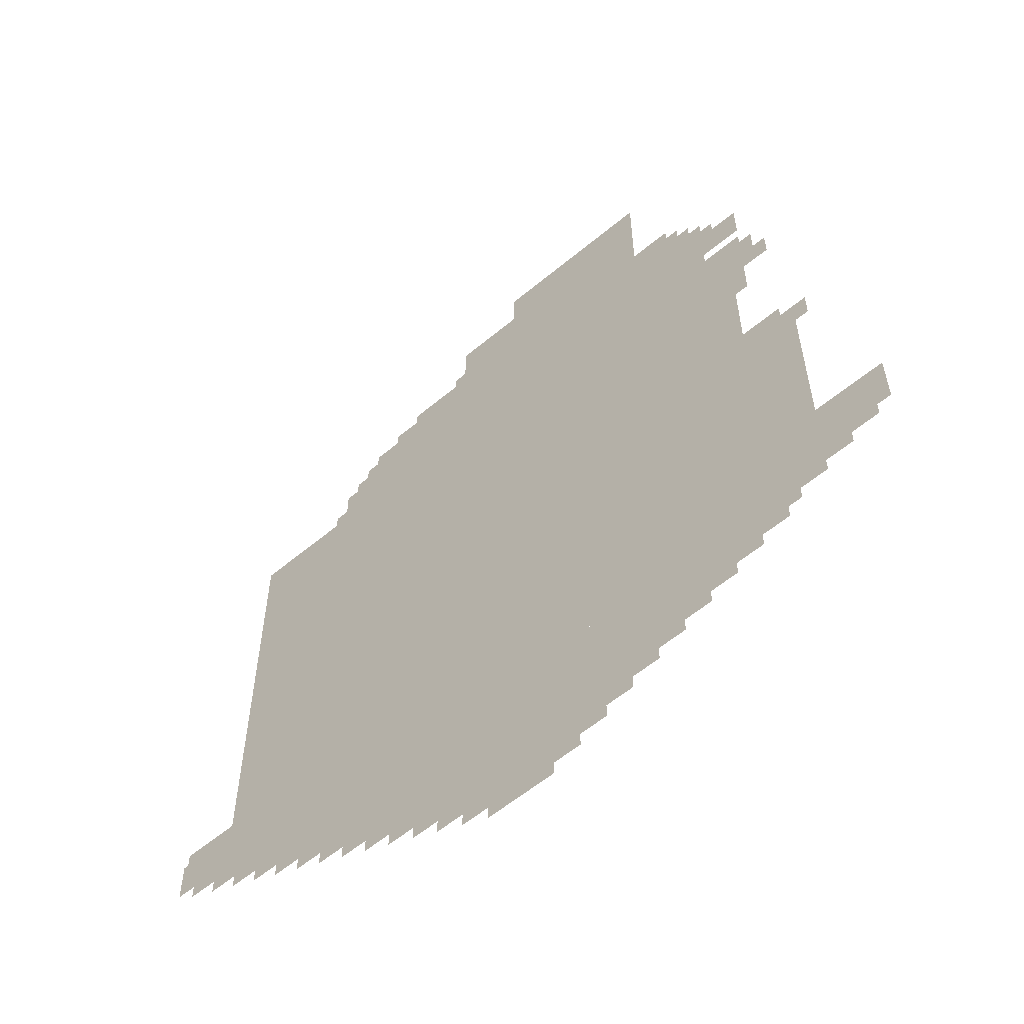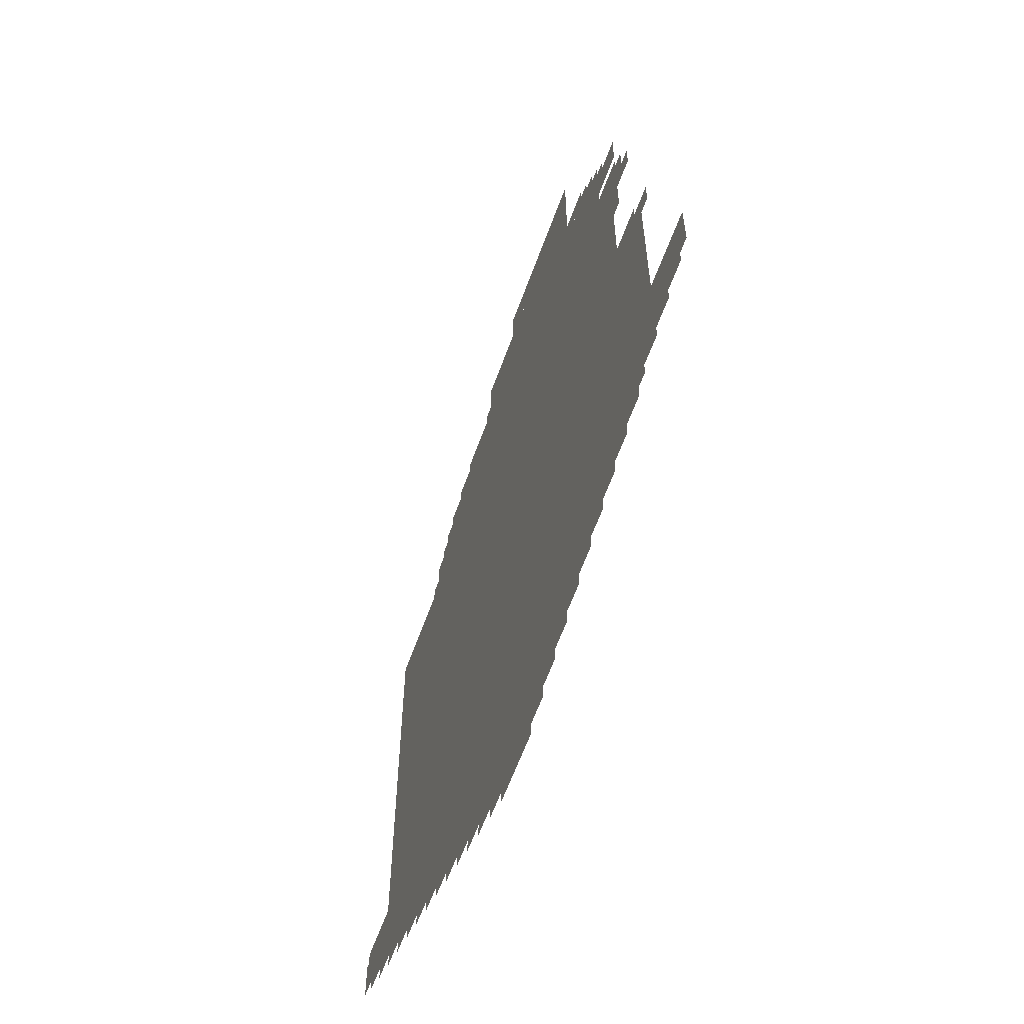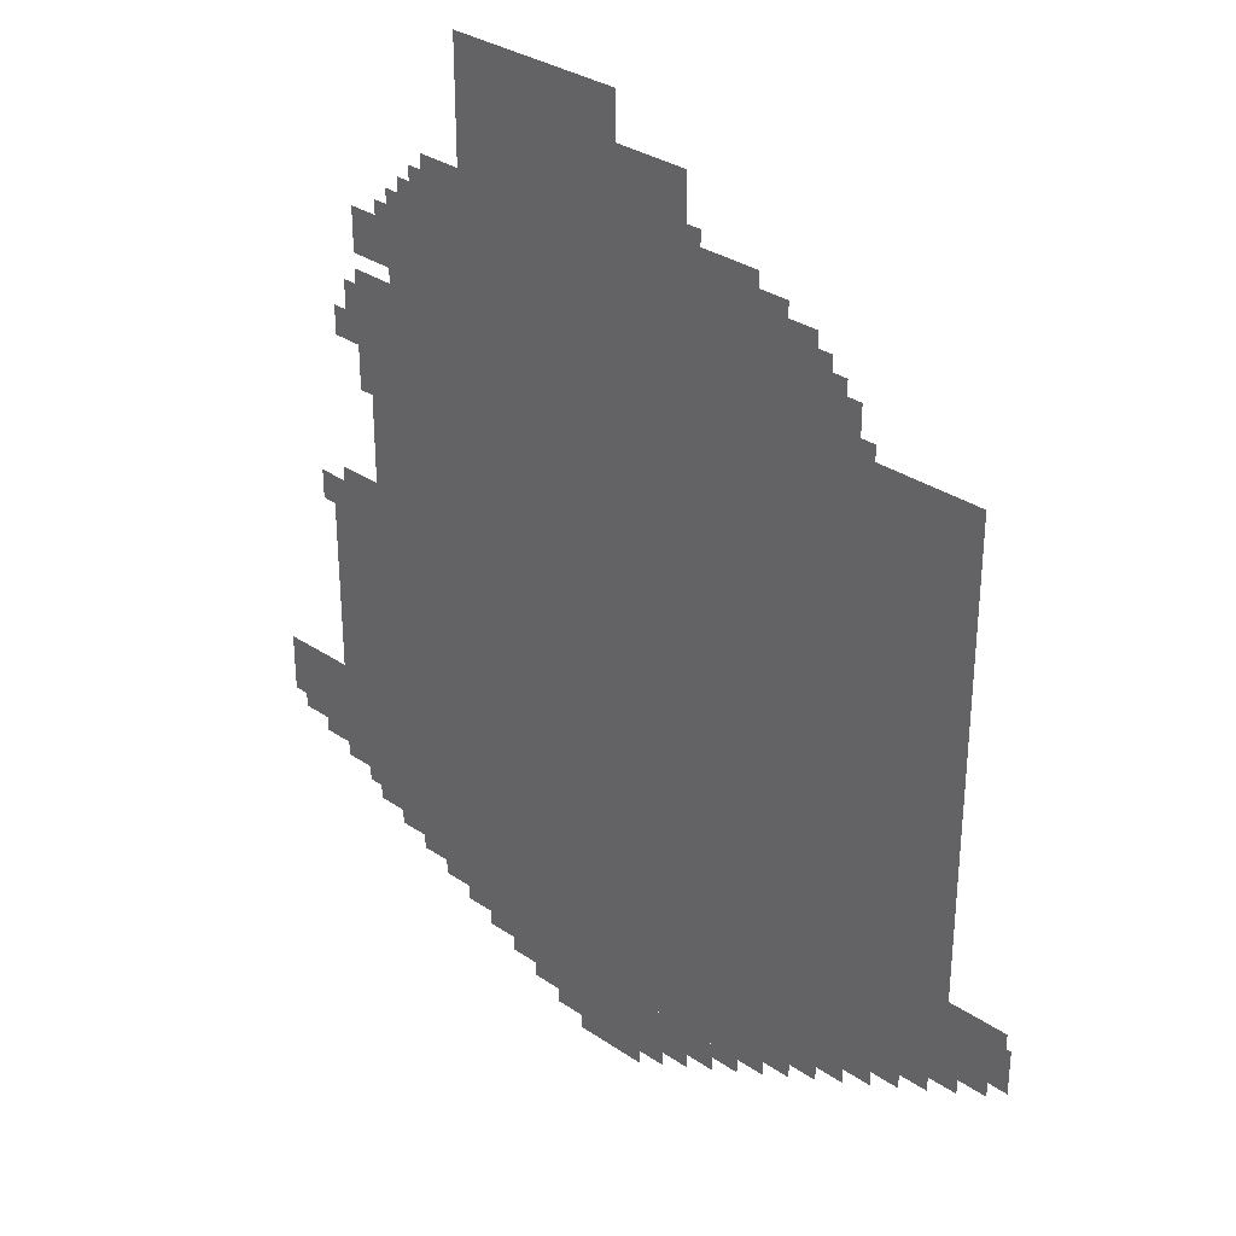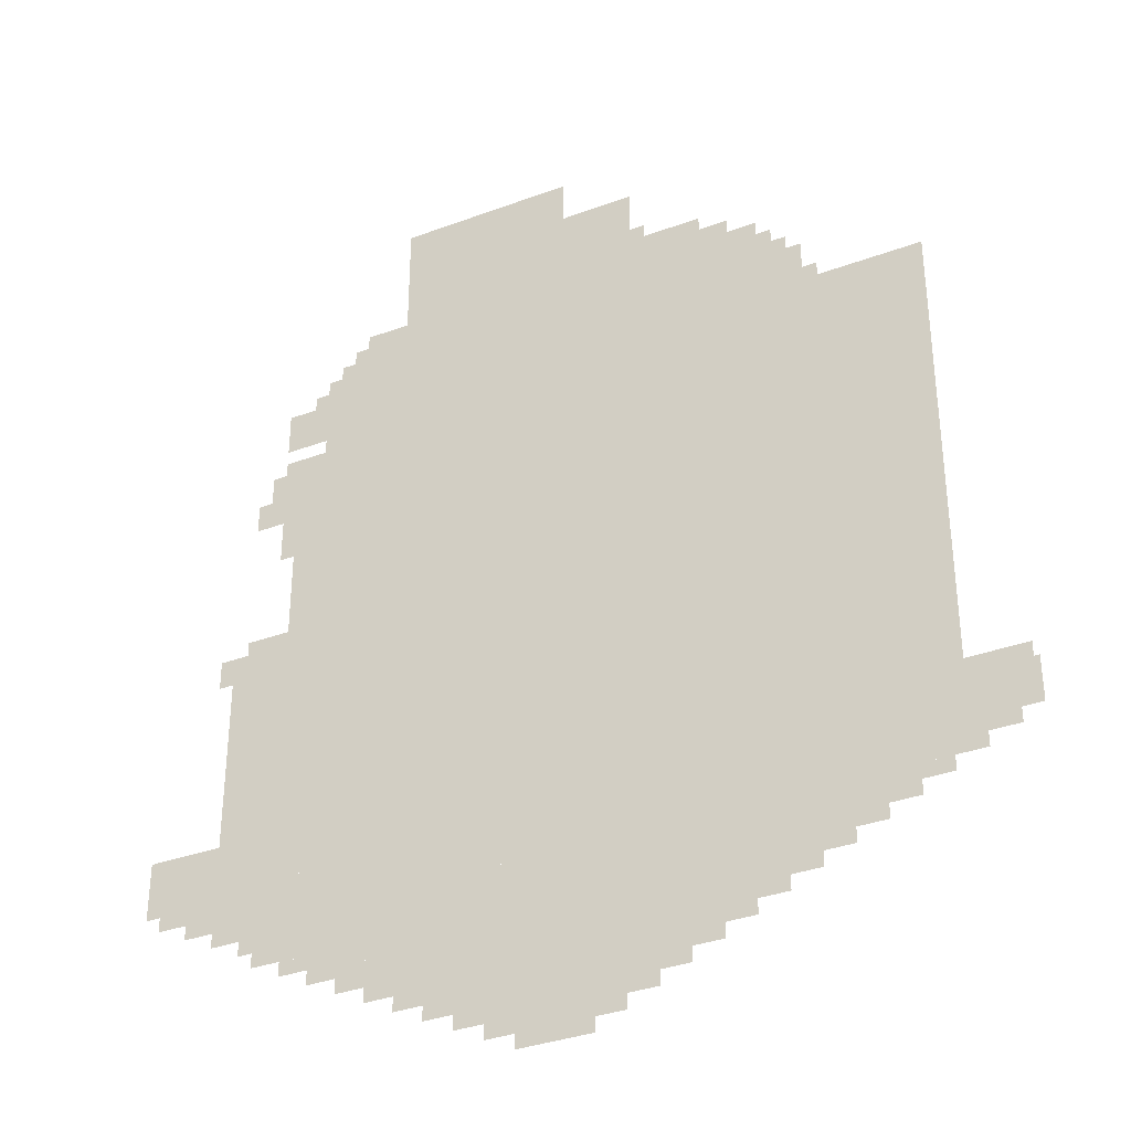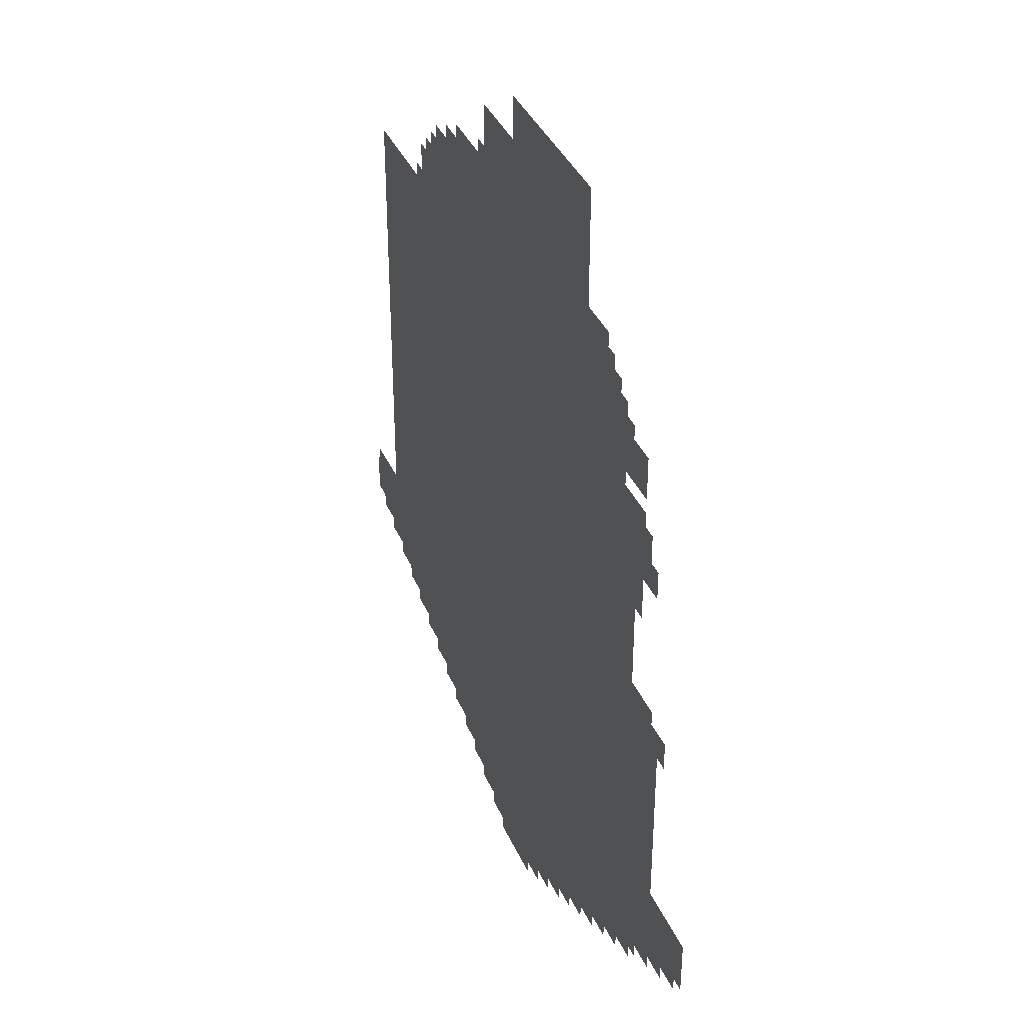
<metadata>
{"format":"obj","ext":"obj","renderer":"f3d","projection":"perspective","resolution":1024,"background":"white","views":[{"elev":-58.6,"azim":40.7,"up":"+Y"},{"elev":-61.7,"azim":70.1,"up":"+Y"},{"elev":32.2,"azim":-136.6,"up":"+Y"},{"elev":-34.9,"azim":-153.6,"up":"+Y"},{"elev":37.5,"azim":68.2,"up":"+Y"}]}
</metadata>
<code>
g yingrui_2-mesh
v -352 383 0
v -352 1567 0
v -1056 1567 0
v -1056 383 0
v -1056 383 0
v -1056 1567 0
v -1728 1567 0
v -1728 383 0
v -544 1567 0
v -544 1951 0
v -832 1951 0
v -832 1567 0
v -832 1567 0
v -832 1951 0
v -1088 1951 0
v -1088 1567 0
v -512 159 0
v -512 383 0
v -928 383 0
v -928 159 0
v -928 159 0
v -928 383 0
v -1312 383 0
v -1312 159 0
v -160 671 0
v -160 1023 0
v -352 1023 0
v -352 671 0
v -160 351 0
v -160 671 0
v -352 671 0
v -352 351 0
v -1088 1567 0
v -1088 1759 0
v -1376 1759 0
v -1376 1567 0
v -384 1567 0
v -384 1727 0
v -544 1727 0
v -544 1567 0
v -704 63 0
v -704 159 0
v -928 159 0
v -928 63 0
v 0 447 0
v 0 575 0
v -160 575 0
v -160 447 0
v -352 255 0
v -352 383 0
v -512 383 0
v -512 255 0
v -928 63 0
v -928 159 0
v -1120 159 0
v -1120 63 0
v -736 1951 0
v -736 2047 0
v -928 2047 0
v -928 1951 0
v -544 1951 0
v -544 2047 0
v -736 2047 0
v -736 1951 0
v -1728 447 0
v -1728 575 0
v -1856 575 0
v -1856 447 0
v -288 1247 0
v -288 1503 0
v -352 1503 0
v -352 1247 0
v -288 1023 0
v -288 1247 0
v -352 1247 0
v -352 1023 0
v -1376 1567 0
v -1376 1663 0
v -1472 1663 0
v -1472 1567 0
v -256 1535 0
v -256 1631 0
v -352 1631 0
v -352 1535 0
v -1440 255 0
v -1440 383 0
v -1504 383 0
v -1504 255 0
v -1312 287 0
v -1312 383 0
v -1376 383 0
v -1376 287 0
v -1312 191 0
v -1312 287 0
v -1376 287 0
v -1376 191 0
v -448 1727 0
v -448 1791 0
v -544 1791 0
v -544 1727 0
v -1504 287 0
v -1504 383 0
v -1568 383 0
v -1568 287 0
v -256 287 0
v -256 351 0
v -352 351 0
v -352 287 0
v -1376 287 0
v -1376 383 0
v -1440 383 0
v -1440 287 0
v -1088 1759 0
v -1088 1823 0
v -1184 1823 0
v -1184 1759 0
v -832 0 0
v -832 63 0
v -928 63 0
v -928 0 0
v -1568 319 0
v -1568 383 0
v -1632 383 0
v -1632 319 0
v -1120 95 0
v -1120 159 0
v -1184 159 0
v -1184 95 0
v -1376 223 0
v -1376 287 0
v -1440 287 0
v -1440 223 0
v -1184 1759 0
v -1184 1823 0
v -1248 1823 0
v -1248 1759 0
v -928 0 0
v -928 63 0
v -992 63 0
v -992 0 0
v -256 1247 0
v -256 1375 0
v -288 1375 0
v -288 1247 0
v -256 1375 0
v -256 1503 0
v -288 1503 0
v -288 1375 0
v -128 959 0
v -128 1023 0
v -160 1023 0
v -160 959 0
v -1248 1759 0
v -1248 1791 0
v -1312 1791 0
v -1312 1759 0
v -192 1343 0
v -192 1407 0
v -224 1407 0
v -224 1343 0
v -1728 415 0
v -1728 447 0
v -1792 447 0
v -1792 415 0
v -1376 1663 0
v -1376 1727 0
v -1408 1727 0
v -1408 1663 0
v -96 383 0
v -96 415 0
v -160 415 0
v -160 383 0
v -640 95 0
v -640 127 0
v -704 127 0
v -704 95 0
v -768 31 0
v -768 63 0
v -832 63 0
v -832 31 0
v -992 31 0
v -992 63 0
v -1056 63 0
v -1056 31 0
v -1632 351 0
v -1632 383 0
v -1696 383 0
v -1696 351 0
v -448 191 0
v -448 223 0
v -512 223 0
v -512 191 0
v -1184 127 0
v -1184 159 0
v -1248 159 0
v -1248 127 0
v -1856 479 0
v -1856 543 0
v -1867 543 0
v -1867 479 0
v -32 415 0
v -32 447 0
v -96 447 0
v -96 415 0
v -96 415 0
v -96 447 0
v -160 447 0
v -160 415 0
v -384 223 0
v -384 255 0
v -448 255 0
v -448 223 0
v -352 1631 0
v -352 1695 0
v -384 1695 0
v -384 1631 0
v -352 1567 0
v -352 1631 0
v -384 1631 0
v -384 1567 0
v -224 1407 0
v -224 1471 0
v -256 1471 0
v -256 1407 0
v -448 223 0
v -448 255 0
v -512 255 0
v -512 223 0
v -192 1023 0
v -192 1055 0
v -256 1055 0
v -256 1023 0
v -224 1343 0
v -224 1407 0
v -256 1407 0
v -256 1343 0
v -576 127 0
v -576 159 0
v -640 159 0
v -640 127 0
v -640 127 0
v -640 159 0
v -704 159 0
v -704 127 0
v -320 1631 0
v -320 1663 0
v -352 1663 0
v -352 1631 0
v -1472 1567 0
v -1472 1599 0
v -1504 1599 0
v -1504 1567 0
v -1728 383 0
v -1728 415 0
v -1760 415 0
v -1760 383 0
v -224 319 0
v -224 351 0
v -256 351 0
v -256 319 0
v -320 255 0
v -320 287 0
v -352 287 0
v -352 255 0
v -1408 1663 0
v -1408 1695 0
v -1440 1695 0
v -1440 1663 0
v -1792 415 0
v -1792 447 0
v -1824 447 0
v -1824 415 0
v -256 1023 0
v -256 1055 0
v -288 1055 0
v -288 1023 0
v -1856 447 0
v -1856 479 0
v -1867 479 0
v -1867 447 0
v -416 1727 0
v -416 1759 0
v -448 1759 0
v -448 1727 0
v -1088 1823 0
v -1088 1855 0
v -1120 1855 0
v -1120 1823 0
g yingrui_2-mesh_0
f 3 2 1
f 1 4 3
f 7 6 5
f 5 8 7
f 11 10 9
f 9 12 11
f 15 14 13
f 13 16 15
f 19 18 17
f 17 20 19
f 23 22 21
f 21 24 23
f 27 26 25
f 25 28 27
f 31 30 29
f 29 32 31
f 35 34 33
f 33 36 35
f 39 38 37
f 37 40 39
f 43 42 41
f 41 44 43
f 47 46 45
f 45 48 47
f 51 50 49
f 49 52 51
f 55 54 53
f 53 56 55
f 59 58 57
f 57 60 59
f 63 62 61
f 61 64 63
f 67 66 65
f 65 68 67
f 71 70 69
f 69 72 71
f 75 74 73
f 73 76 75
f 79 78 77
f 77 80 79
f 83 82 81
f 81 84 83
f 87 86 85
f 85 88 87
f 91 90 89
f 89 92 91
f 95 94 93
f 93 96 95
f 99 98 97
f 97 100 99
f 103 102 101
f 101 104 103
f 107 106 105
f 105 108 107
f 111 110 109
f 109 112 111
f 115 114 113
f 113 116 115
f 119 118 117
f 117 120 119
f 123 122 121
f 121 124 123
f 127 126 125
f 125 128 127
f 131 130 129
f 129 132 131
f 135 134 133
f 133 136 135
f 139 138 137
f 137 140 139
f 143 142 141
f 141 144 143
f 147 146 145
f 145 148 147
f 151 150 149
f 149 152 151
f 155 154 153
f 153 156 155
f 159 158 157
f 157 160 159
f 163 162 161
f 161 164 163
f 167 166 165
f 165 168 167
f 171 170 169
f 169 172 171
f 175 174 173
f 173 176 175
f 179 178 177
f 177 180 179
f 183 182 181
f 181 184 183
f 187 186 185
f 185 188 187
f 191 190 189
f 189 192 191
f 195 194 193
f 193 196 195
f 199 198 197
f 197 200 199
f 203 202 201
f 201 204 203
f 207 206 205
f 205 208 207
f 211 210 209
f 209 212 211
f 215 214 213
f 213 216 215
f 219 218 217
f 217 220 219
f 223 222 221
f 221 224 223
f 227 226 225
f 225 228 227
f 231 230 229
f 229 232 231
f 235 234 233
f 233 236 235
f 239 238 237
f 237 240 239
f 243 242 241
f 241 244 243
f 247 246 245
f 245 248 247
f 251 250 249
f 249 252 251
f 255 254 253
f 253 256 255
f 259 258 257
f 257 260 259
f 263 262 261
f 261 264 263
f 267 266 265
f 265 268 267
f 271 270 269
f 269 272 271
f 275 274 273
f 273 276 275
f 279 278 277
f 277 280 279
f 283 282 281
f 281 284 283
f 287 286 285
f 285 288 287

</code>
